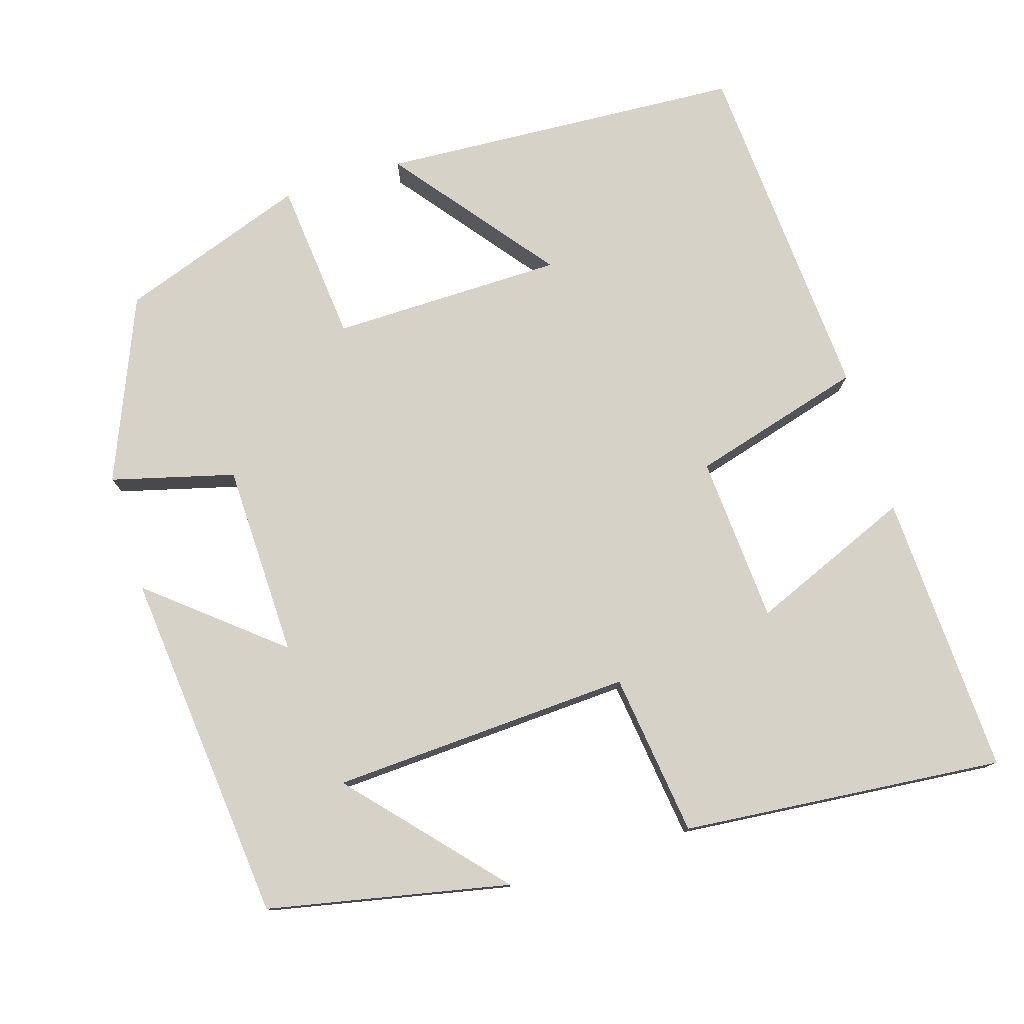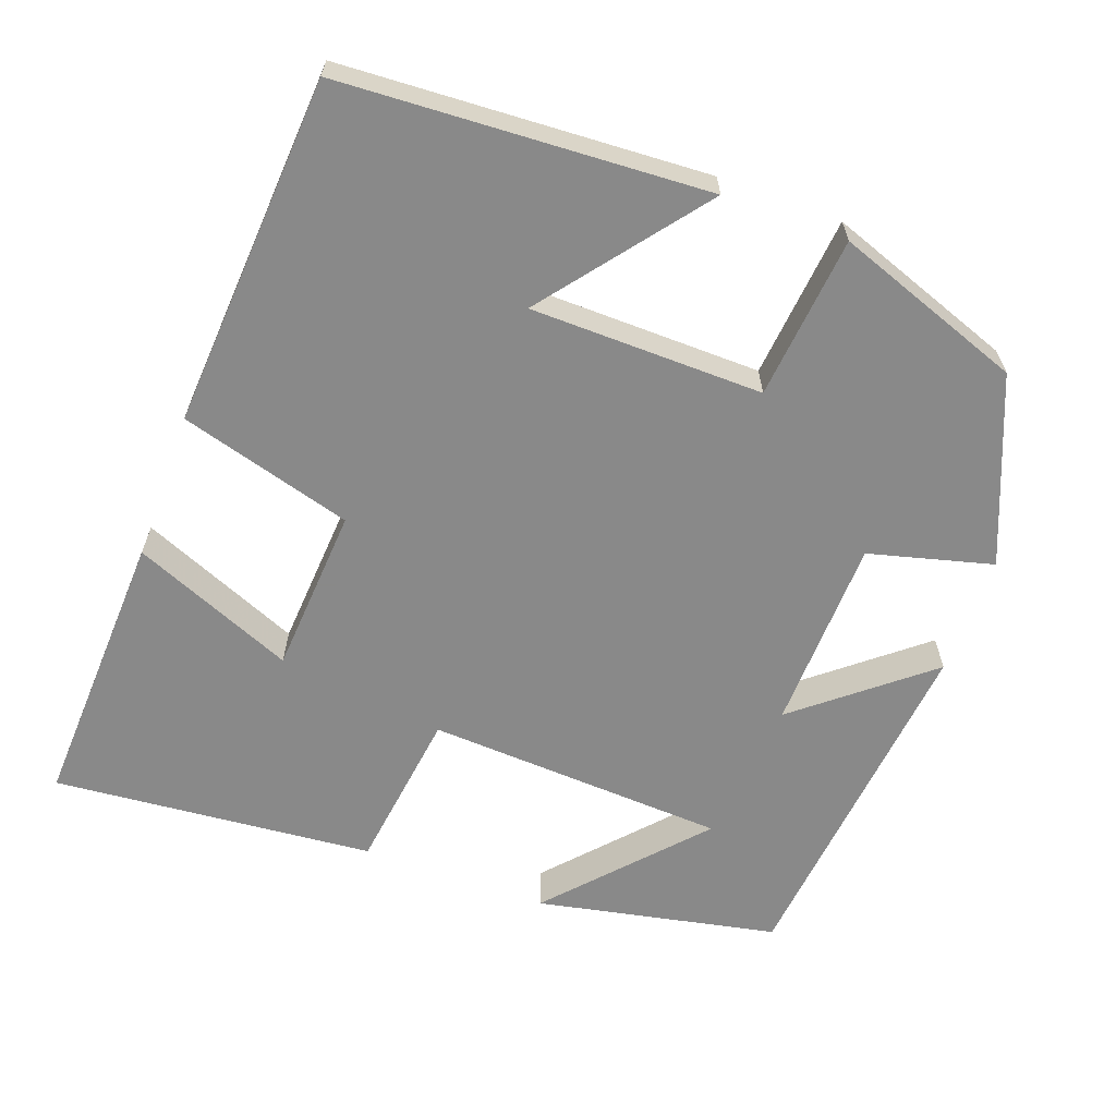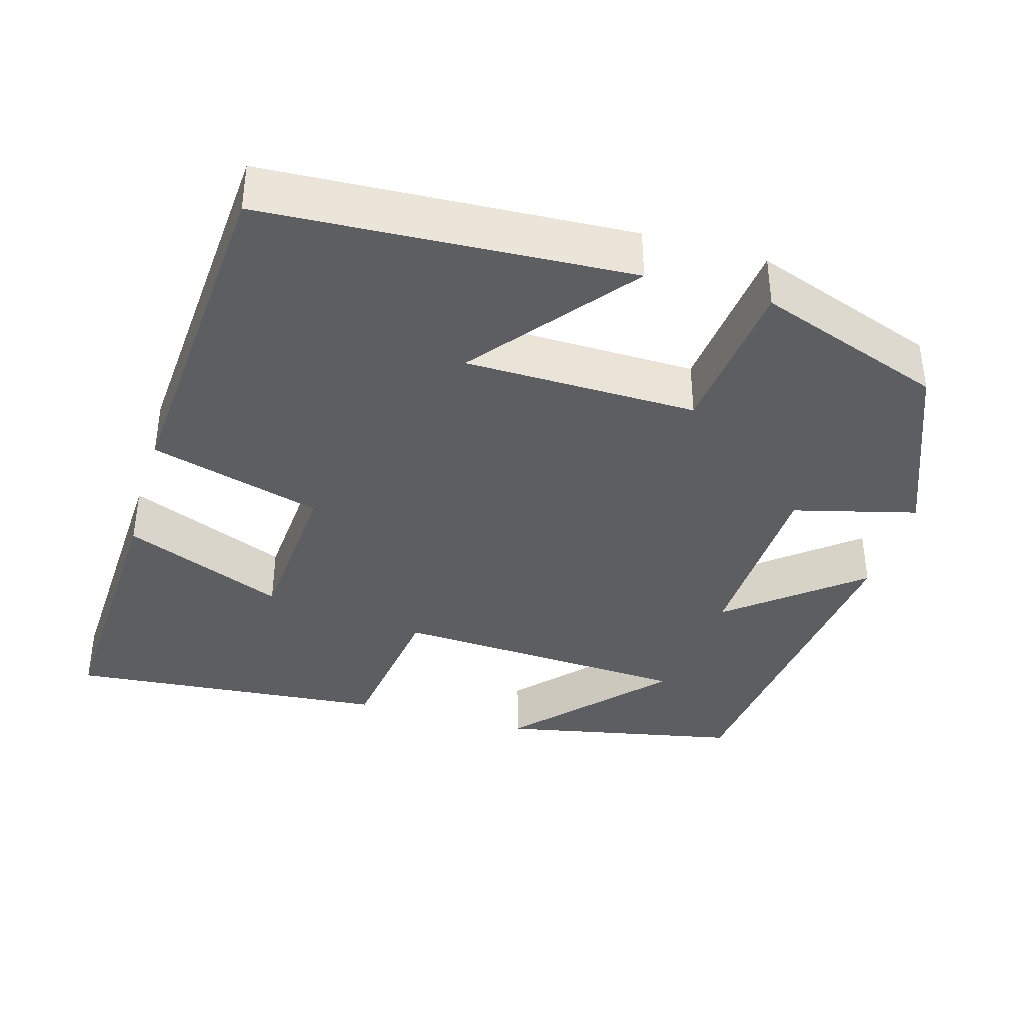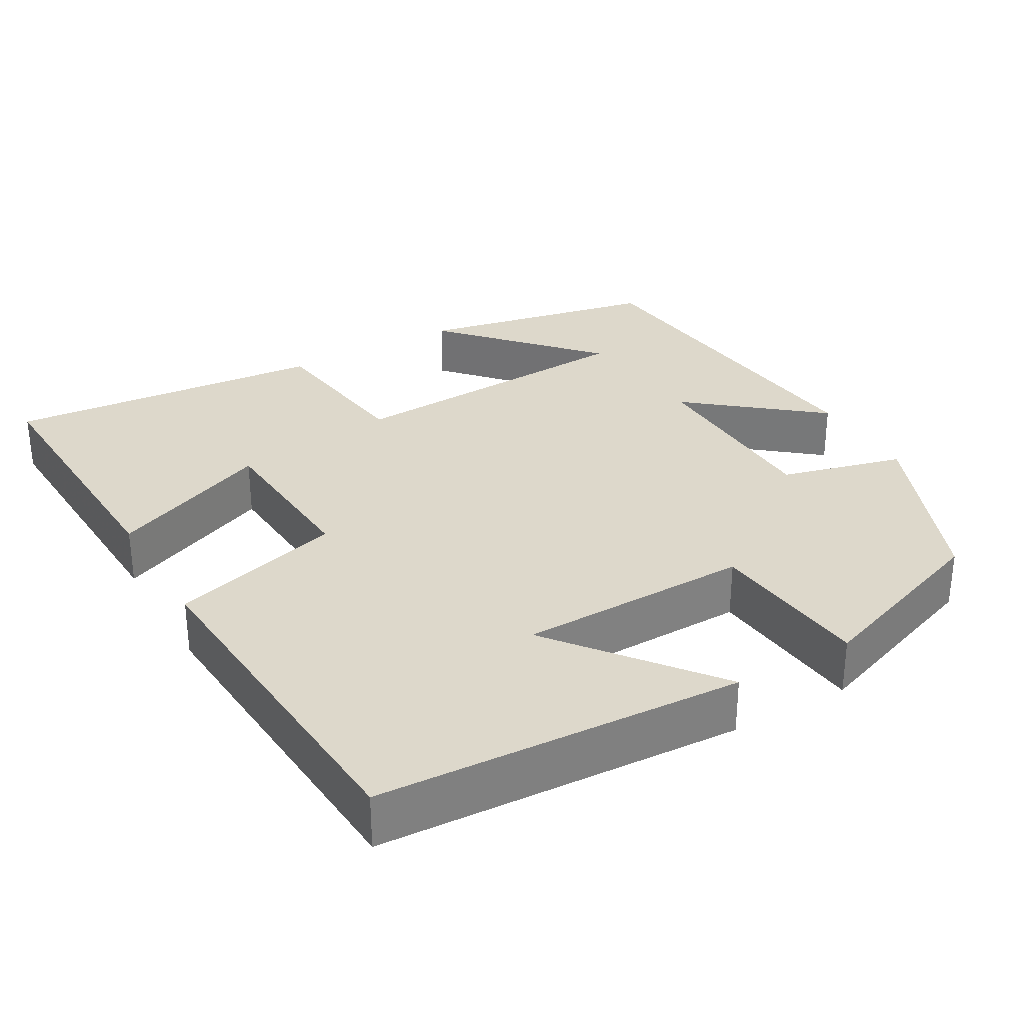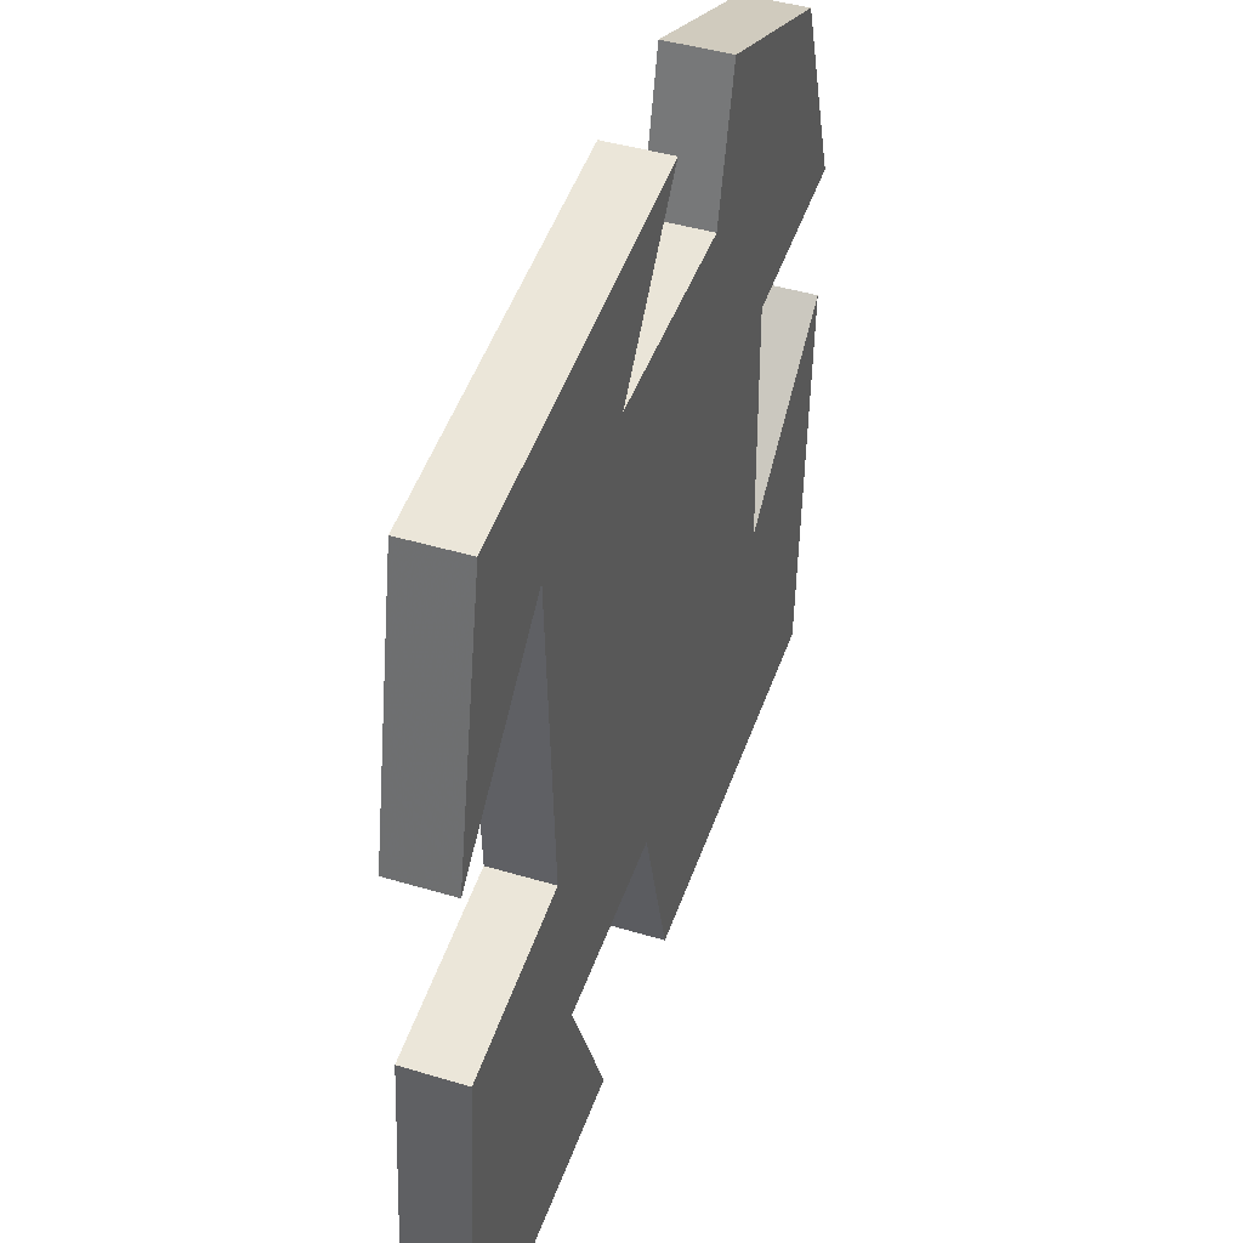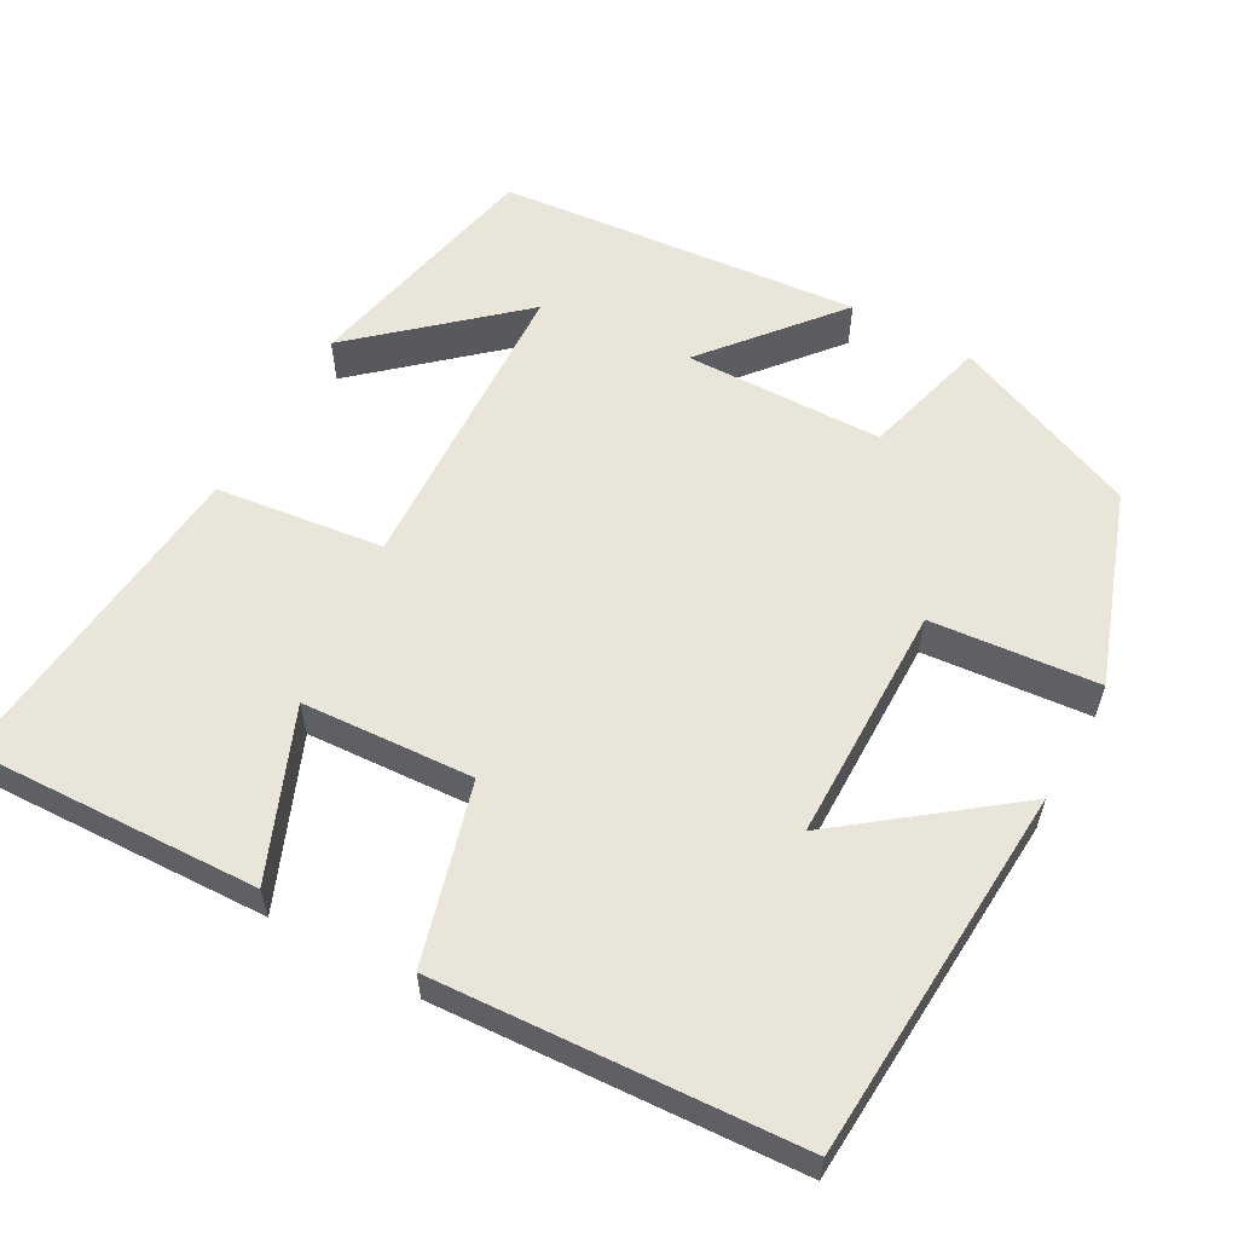
<metadata>
{"format":"obj","ext":"obj","renderer":"f3d","projection":"perspective","resolution":1024,"background":"white","views":[{"elev":77.5,"azim":72.8,"up":"+Y"},{"elev":-63.0,"azim":-110.2,"up":"+Y"},{"elev":-37.8,"azim":-106.5,"up":"+Y"},{"elev":31.1,"azim":-120.1,"up":"+Y"},{"elev":44.4,"azim":109.3,"up":"+Z"},{"elev":58.2,"azim":-150.7,"up":"+Y"}]}
</metadata>
<code>
v 0.436 0.07 0.455
v 0.5 0.07 0.144
v 0.309 0.07 0.315
v 0.289 0.07 -0.073
v 0.5 0.07 -0.1
v 0.538 0.07 -0.515
v 0.173 0.07 -0.5
v 0.26 0.07 -0.291
v 0.044 0.07 -0.277
v -0.019 0.07 -0.5
v -0.473 0.07 -0.471
v -0.5 0.07 0
v -0.294 0.07 -0.16
v -0.29 0.07 0.14
v -0.5 0.07 0.16
v -0.414 0.07 0.402
v -0.177 0.07 0.5
v -0.135 0.07 0.341
v 0.115 0.07 0.335
v -0.021 0.07 0.5
v 0.436 0 0.455
v 0.5 0 0.144
v 0.309 0 0.315
v 0.289 0 -0.073
v 0.5 0 -0.1
v 0.538 0 -0.515
v 0.173 0 -0.5
v 0.26 0 -0.291
v 0.044 0 -0.277
v -0.019 0 -0.5
v -0.473 0 -0.471
v -0.5 0 0
v -0.294 0 -0.16
v -0.29 0 0.14
v -0.5 0 0.16
v -0.414 0 0.402
v -0.177 0 0.5
v -0.135 0 0.341
v 0.115 0 0.335
v -0.021 0 0.5
f 19 20 1
f 15 16 17 18
f 14 15 18 19
f 13 14 19 1
f 11 12 13
f 9 10 11 13
f 8 9 13
f 5 6 7 8
f 4 5 8 13
f 3 4 13
f 1 2 3
f 1 3 13
f 21 40 39
f 38 37 36 35
f 39 38 35 34
f 21 39 34 33
f 33 32 31
f 33 31 30 29
f 33 29 28
f 28 27 26 25
f 33 28 25 24
f 33 24 23
f 23 22 21
f 33 23 21
f 1 21 22 2
f 2 22 23 3
f 3 23 24 4
f 4 24 25 5
f 5 25 26 6
f 6 26 27 7
f 7 27 28 8
f 8 28 29 9
f 9 29 30 10
f 10 30 31 11
f 11 31 32 12
f 12 32 33 13
f 13 33 34 14
f 14 34 35 15
f 15 35 36 16
f 16 36 37 17
f 17 37 38 18
f 18 38 39 19
f 19 39 40 20
f 20 40 21 1

</code>
